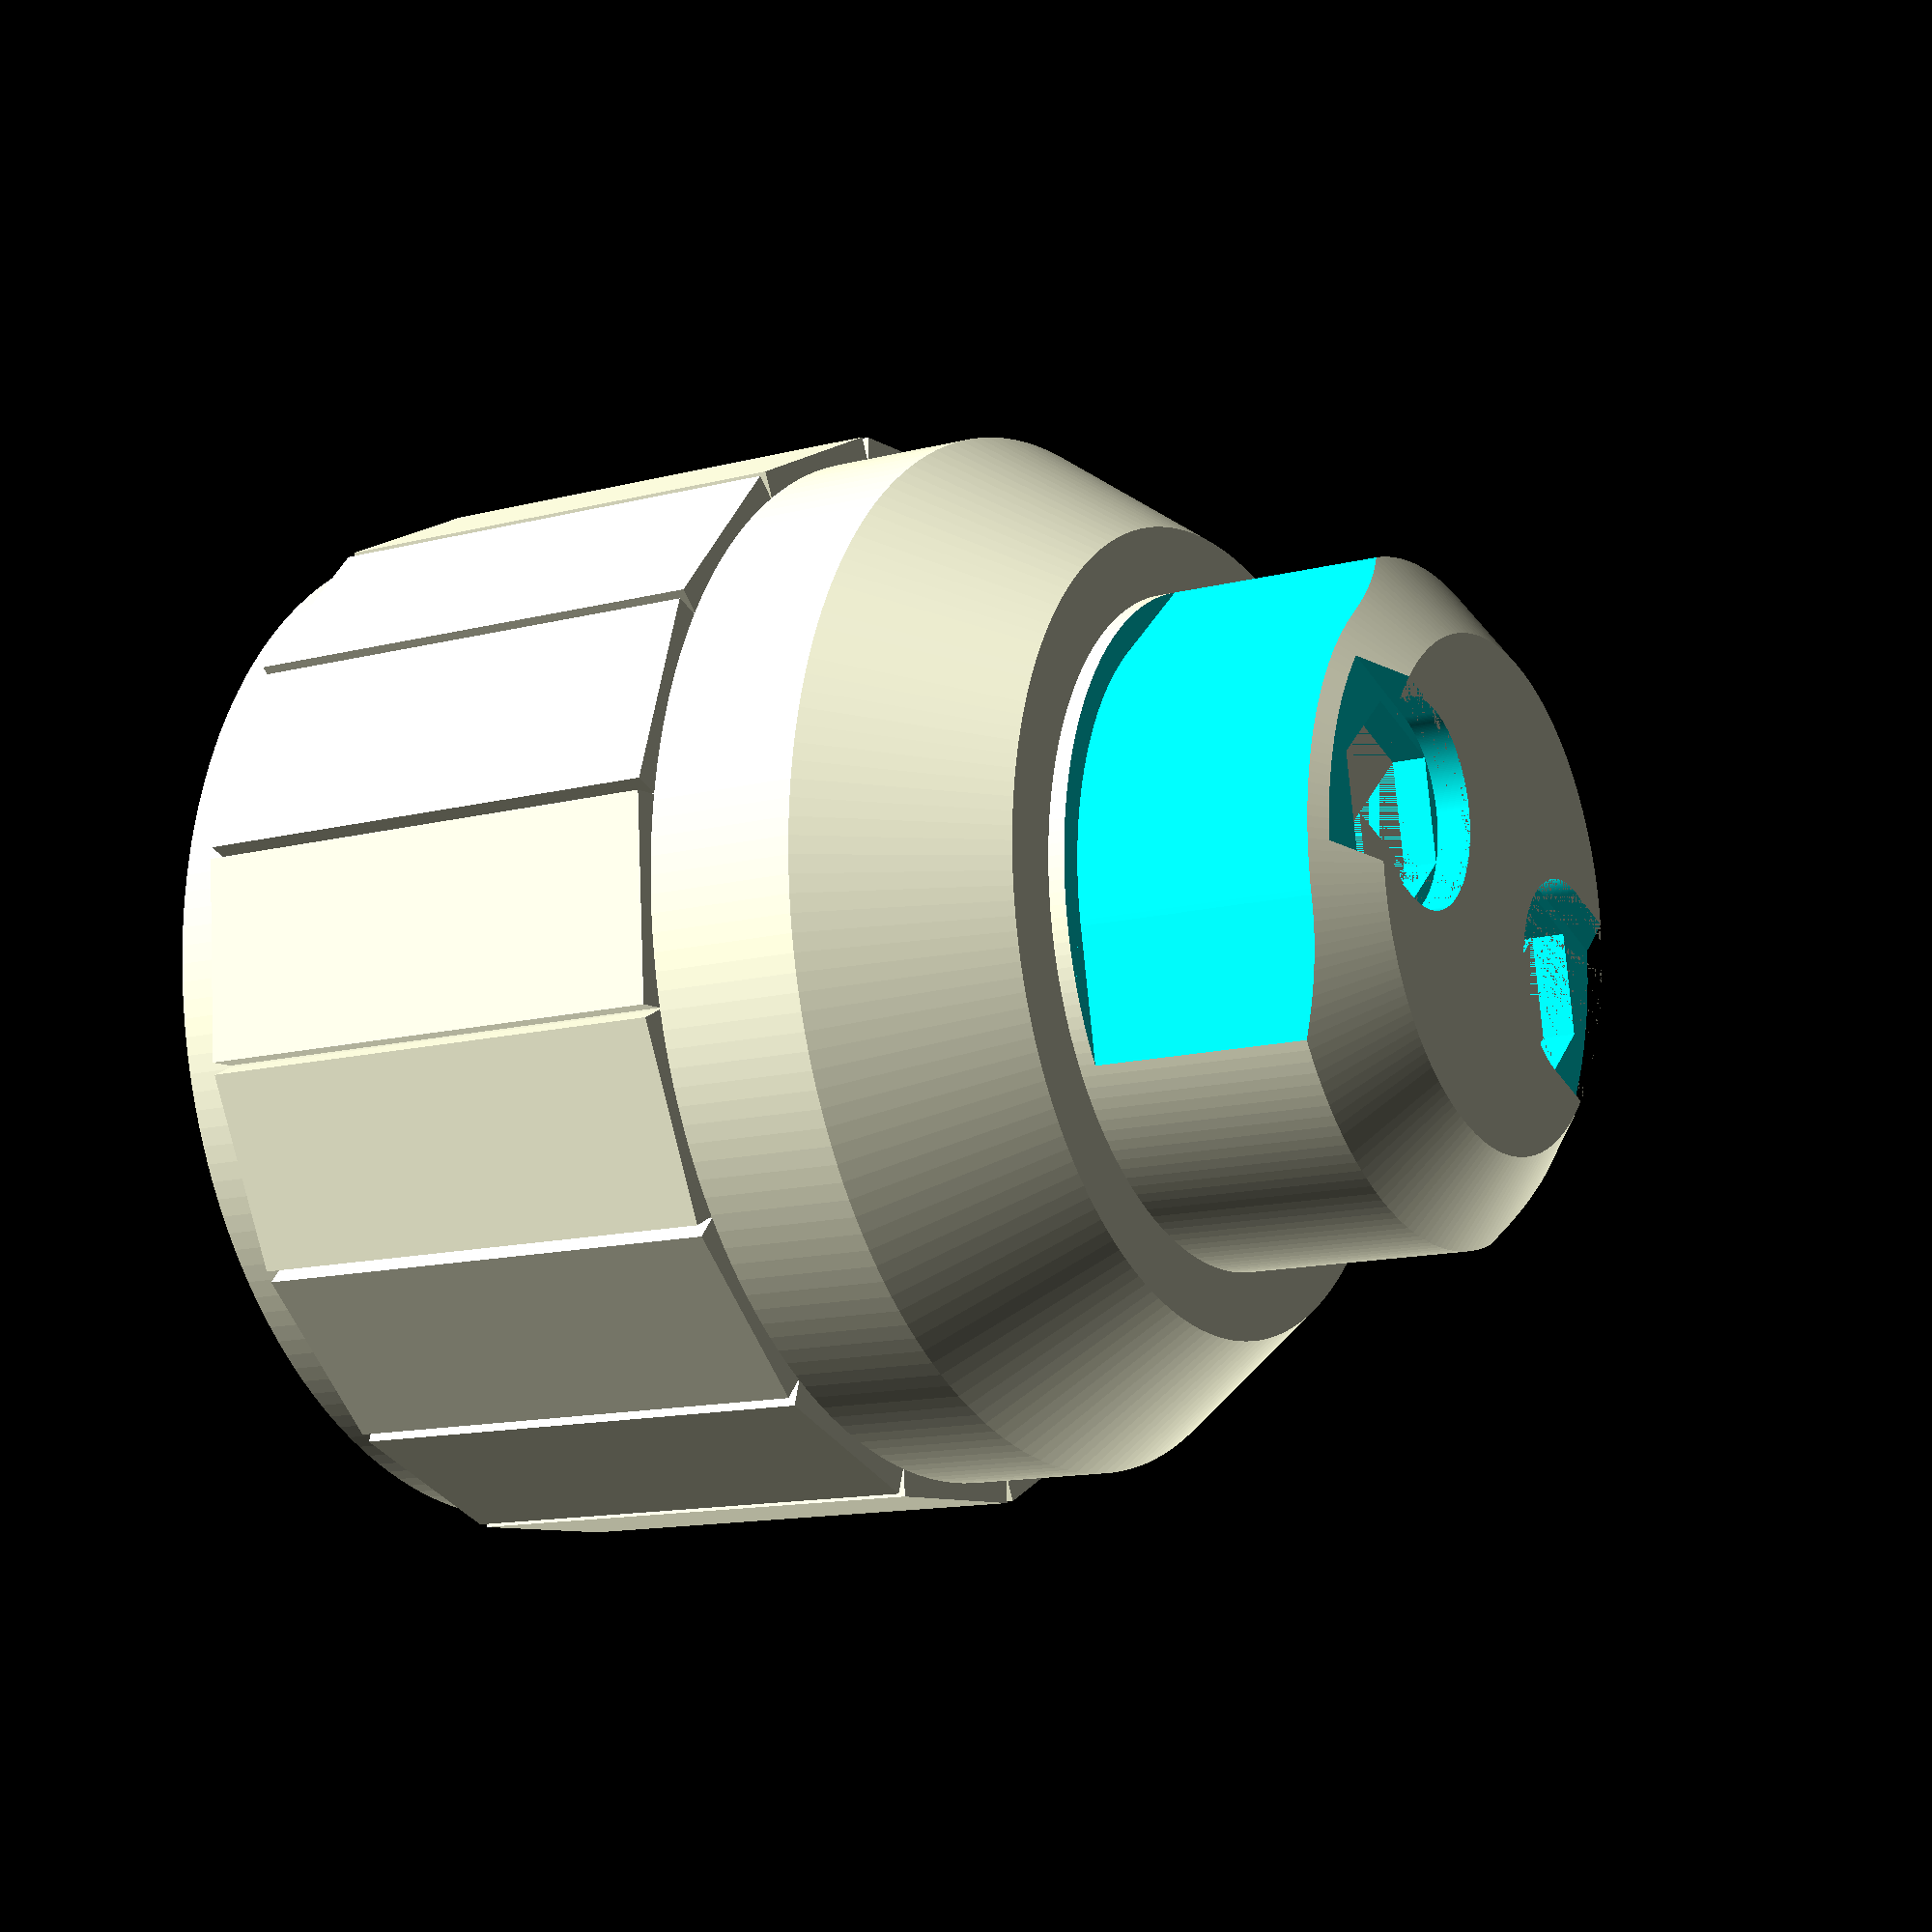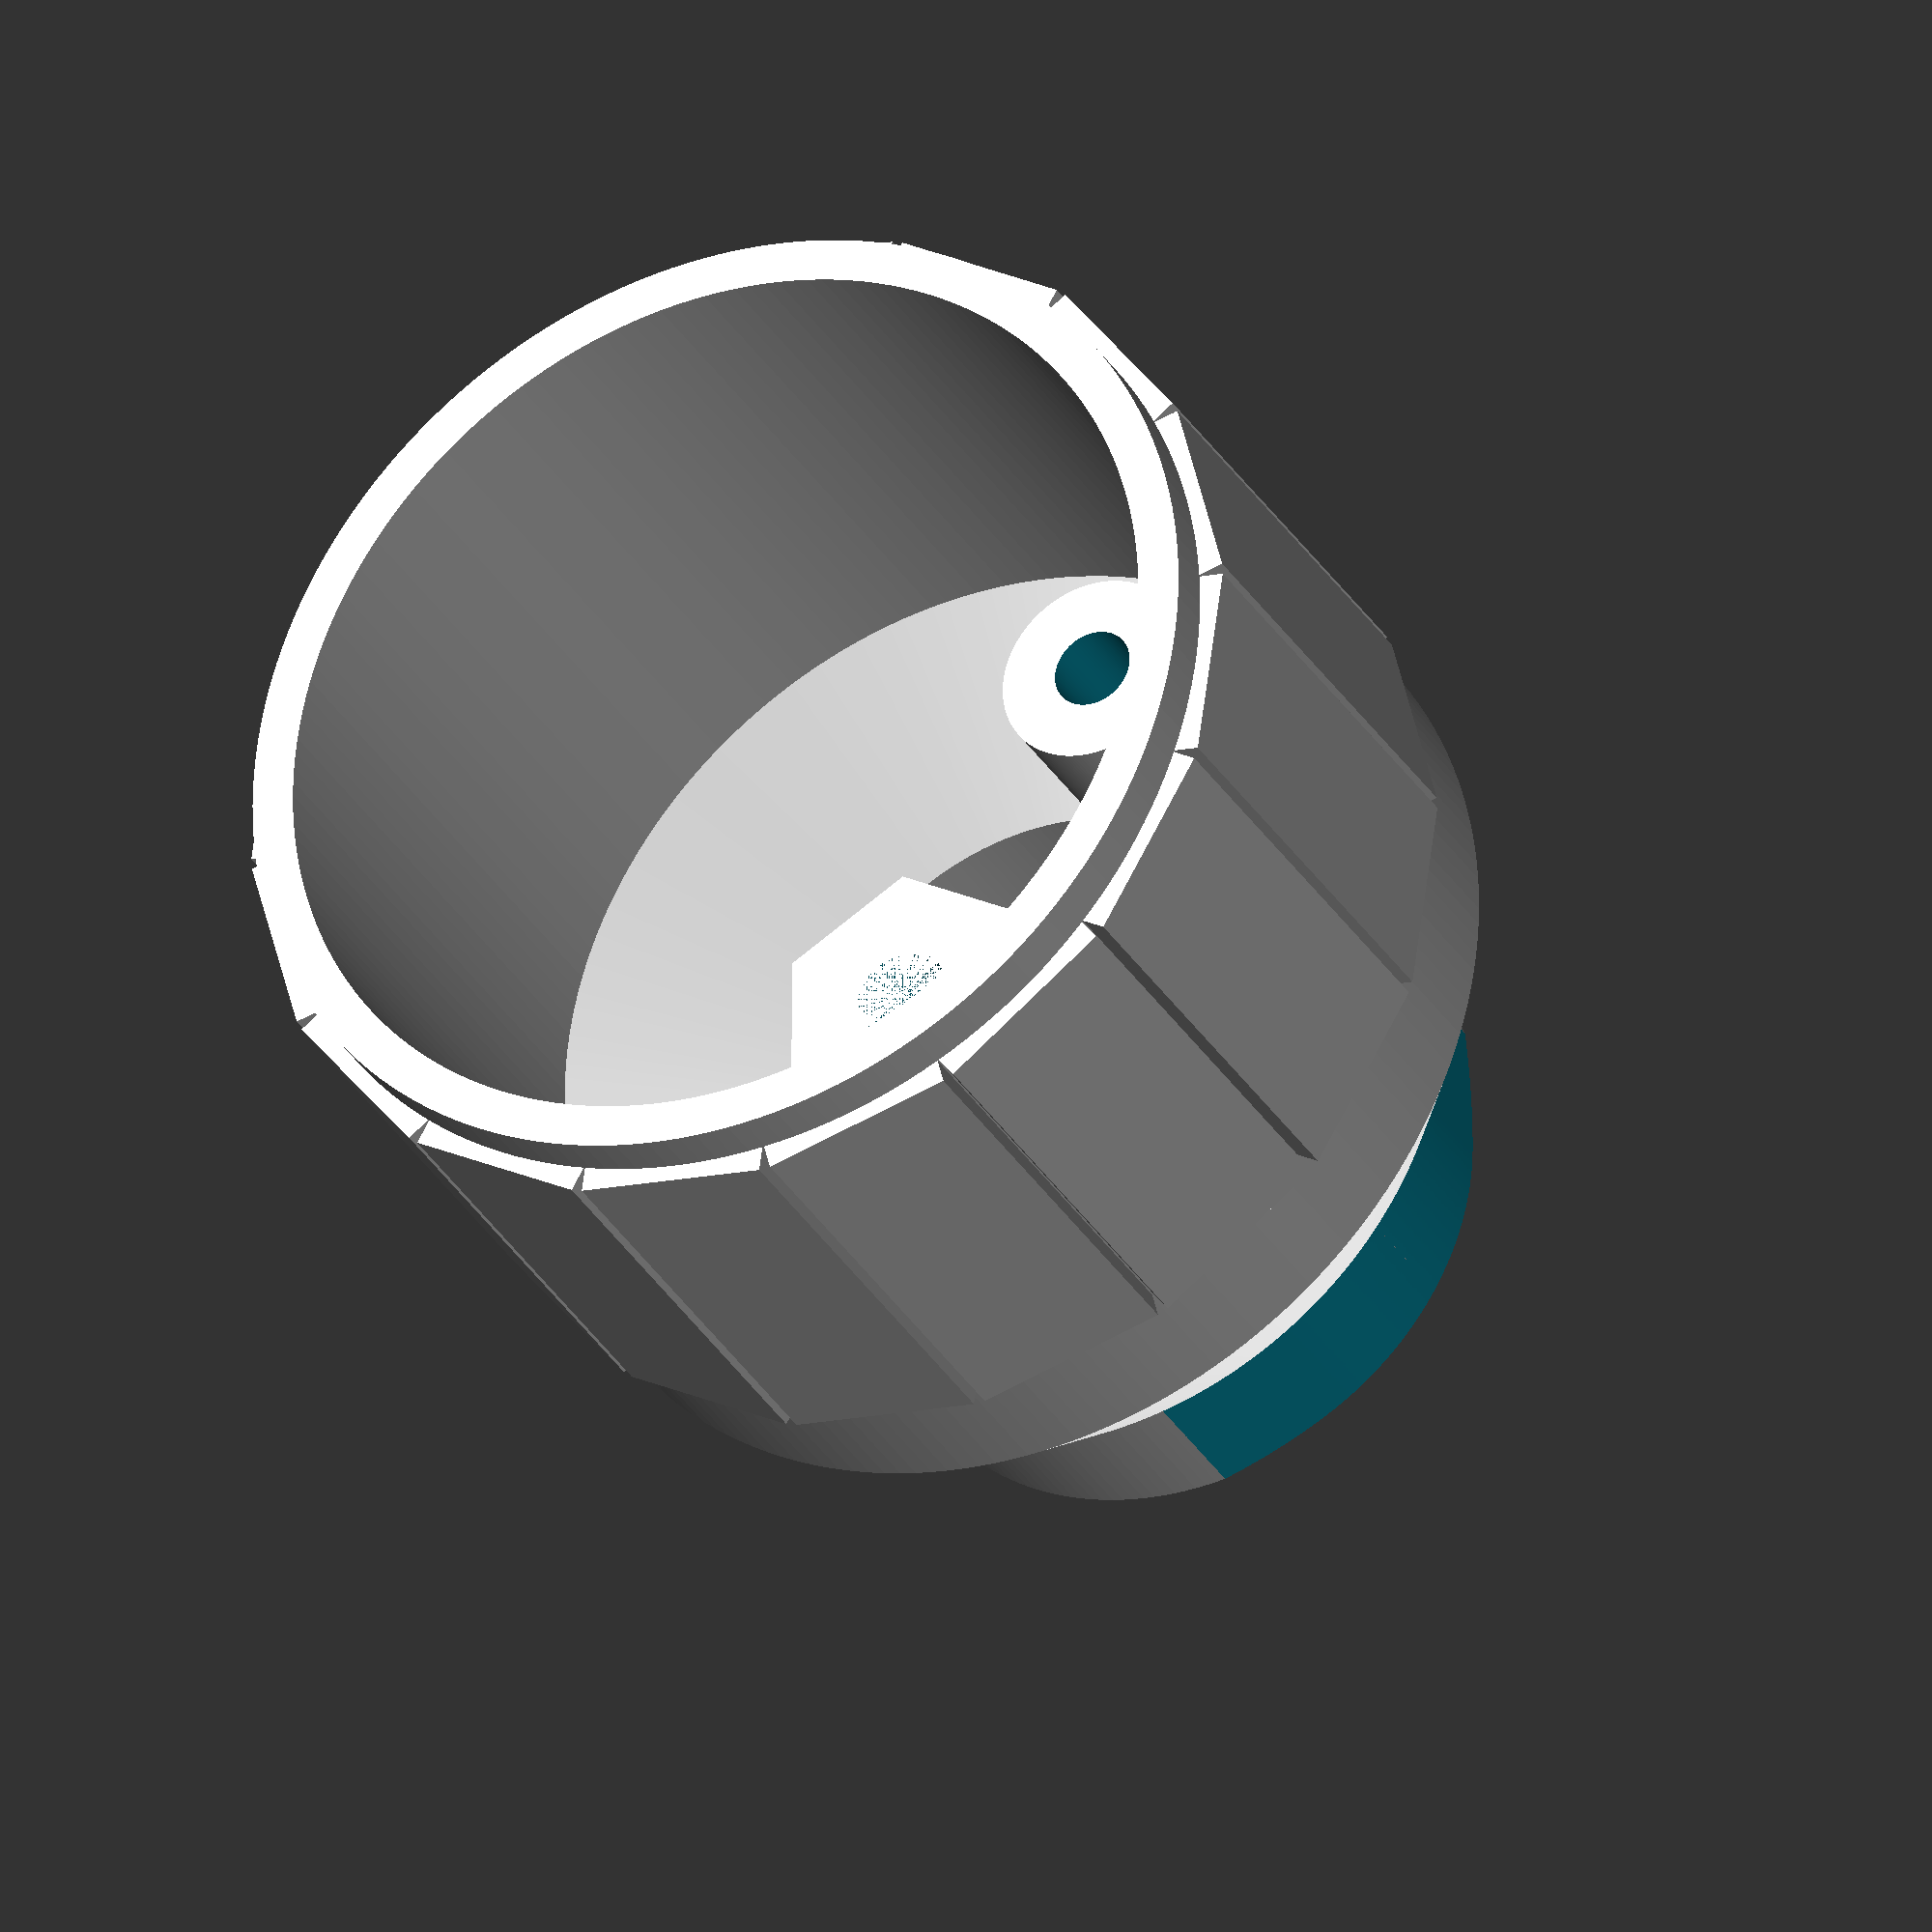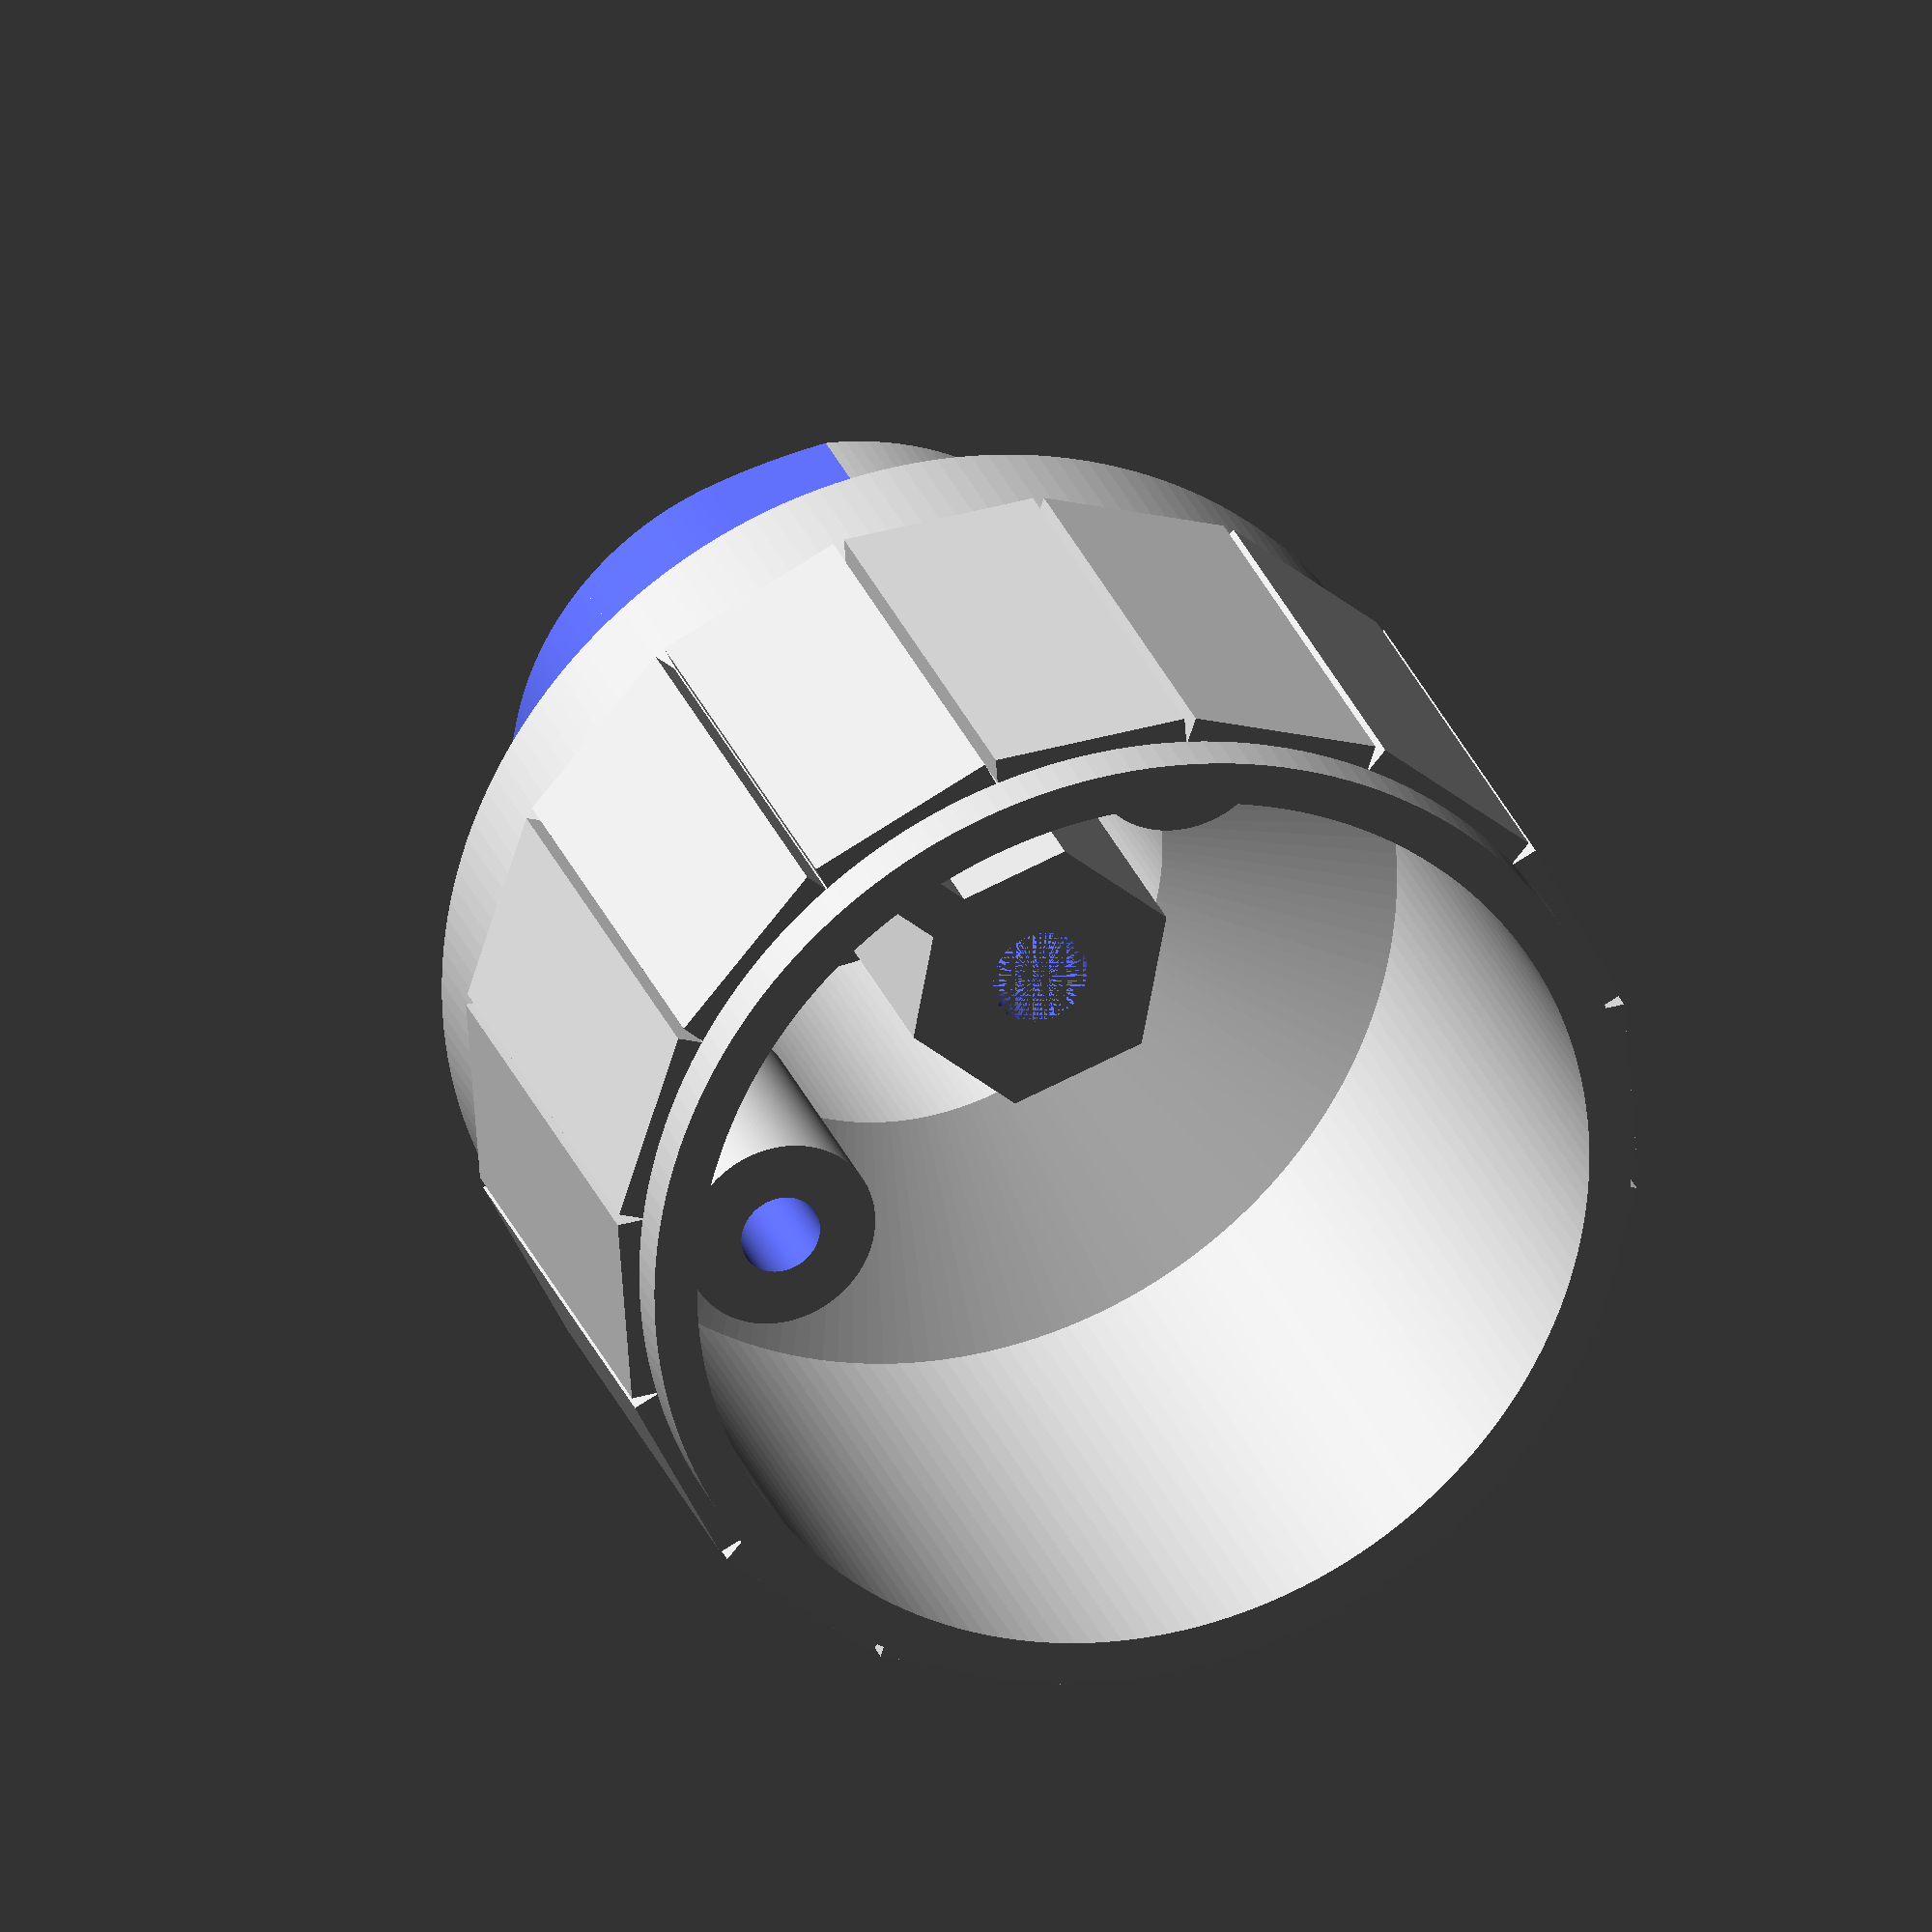
<openscad>
// TODO
// pin holes squared off [x]
// screw tubes set to right height
// screw tubes truncated


    bottom_circle_width = 15;
    bottom_circle_height = 2;
    
    plug_width = 20;
    plug_height = 7;
    grip_height = 26;
    
    plug_outter_width = 31;
    plug_inner_width = 28.3;
    
    // screw holes
    
    outw = 6;
    inw = 2.5;
    offset = (18 / 2)-(inw /2);
    
    // height of hex spacer
    hexheight = 9;

difference() {
   // for (i=[0:10:360]) 
 // rotate([0,0,i]) translate([0,0,h_ext+1.5*100/2-0.5]) cube([2,1.2*100,1.5*100],center=true);
    
 //    rotate_extrude($fn = 180)
 //      translate([0.5, 1, 0]) 
 //           circle(r = 1);
       
    

    

    
    rotate_extrude($fn = 180)
        translate([0,0,0]) 
           polygon( points=[[0,0], // middle
                    [bottom_circle_width/2,0], // diameter of bottom circle
                    [plug_width/2,bottom_circle_height], // diameter of top of socket
                    [plug_width/2,plug_height+bottom_circle_height], // diameter of top of socket bezel
                    [(plug_outter_width/2)-3.5,plug_height+bottom_circle_height], // diameter of plug neck at top
                    [(plug_outter_width/2),plug_height+bottom_circle_height+5], // diameter of plug neck at top
                    [plug_outter_width/2,plug_height+grip_height+bottom_circle_height], // outter diameter of grip
                    [plug_inner_width/2,plug_height+grip_height+bottom_circle_height], // inner diameter of grip
                    [plug_inner_width/2,plug_height+bottom_circle_height+7], // inner diameter of plug neck at top
                    [bottom_circle_width/2+0.5,plug_height+bottom_circle_height+3], // inner diameter at socket bezel at top
                    [(bottom_circle_width/2)+0.5,bottom_circle_height],
                    [0,bottom_circle_height],  // inner diameter of socket bezel at bottom
                    [0,bottom_circle_height], // thickness of bottom Y side 
                    [0,0]] ); // back to start
                    
                    
     // make holes for pins
     translate([-5,0,0]) 
        cylinder(d=6,h=3,center=false,$fn=6);
        
     translate([5,0,0])
        //cylinder(d=3,h=3,center=false,$fn=180);
        cylinder(d=6,h=3,center=false,$fn=6);
        
         // cutouts for pin thrust pad
     translate([-5,0,0]) 
        cylinder(d=6,h=1,center=false,$fn=360);
      //  cube([15,15,8],center=false);
        
     translate([5,0,0])
        cylinder(d=6,h=1,center=false,$fn=360);
        
      
    // square off pin holes
     translate([5,-3,0])
        cube([15,6,1],center=false);
        
     translate([-20,-3,0])
        cube([15,6,1],center=false);

        
     // crucial SGU10 slots
     for (i=[-30:1:30]) 
        rotate([0,0,i]) translate([10,0,3]) cube([1.5,15,11],center=true);   
     
     for (i=[-30+180:1:30+180]) 
        rotate([0,0,i]) translate([10,0,3]) cube([1.5,15,11],center=true);   
        
     
      translate([0,offset+2,plug_height+bottom_circle_height+2]) difference() {
          cylinder(d=inw,h=10-2,center=false,$fn=180);
      }
      
      translate([0,-offset-2,plug_height+bottom_circle_height+2]) difference() {
           cylinder(d=inw,h=10-2,center=false,$fn=180);
      }
    
    
    // cut to examine thicknesses  
    //   translate([10,0,0]) difference() {
    //    cube([5,5,10], center=true);
   // }
      
}

    h_canal=30; 
    h_ext=3;
    d_lamp=20;

 for (i=[0:22.5:360]) 
  rotate([0,0,i]) translate([plug_outter_width/2,0,26]) cube([1,6,15],center=true);
  //translate([0,0,h_canal/2+h_ext-h_canal]) difference(){
  //      cylinder(d=d_lamp,h=h_canal,center=false,$fn=180);
  //      cylinder(d=d_lamp-2,h=h_canal+1,center=false,$fn=180);
 // }
 
 
          // make screw holders
      
     translate([0,-offset-2,plug_height+bottom_circle_height+2]) difference() {
        cylinder(d=outw,h=10-2,center=false,$fn=180);
        cylinder(d=inw,h=10,center=false,$fn=180);
     }
        
     translate([0,offset+2,plug_height+bottom_circle_height+2]) difference() {
        cylinder(d=outw,h=10-2,center=false,$fn=180);
        cylinder(d=inw,h=10,center=false,$fn=180);
     }
     
    difference() {             
     translate([-5,0,2]) 
        cylinder(d=8.5,h=hexheight+2,center=false,$fn=6);
     
     translate([-5,0,2]) 
        cylinder(d=6,h=hexheight,center=false,$fn=6);
        
     translate([-5,0,hexheight+1])
        cylinder(d=3,h=3,center=false,$fn=180);
        
     // side holes for wire
     translate([-5,0,hexheight])
        rotate([30,90,0])
        cylinder(d=3,h=5,center=false,$fn=180);
     
    

        
}

// wire guide into hole block
 translate([-3.7,-3,7.7]) 
    rotate([30,90,0])
        cube([4.7,4.2,3]);

     // side holes for wire
//    translate([-5,0,10])
///        rotate([30,90,0])
//        cylinder(d=2.5,h=5,center=false,$fn=180);   

difference() {
     translate([5,0,2]) 
        cylinder(d=8.5,h=hexheight+2,center=false,$fn=6);
        
        
     translate([5,0,2])
        cylinder(d=6,h=hexheight,center=false,$fn=6);
    
    translate([5,0,hexheight+1])
        cylinder(d=3,h=3,center=false,$fn=180);
    
    
     // side holes for wire
     translate([5,0,hexheight])
        rotate([-30,-90,0])
        cylinder(d=3,h=5,center=false,$fn=180);   
 
     }
     
     
     // wire guide into hole block
 translate([3.7,3,7.7]) 
    rotate([210,90,0])
        cube([4.7,4.2,3]);
     
     // separator slot
 translate([-1.5,0.75,13])
     rotate([90,90,0])
     cube([10,3,1.5]);
     
     
     // make wire guide
     
     
  //   translate([0,-3,0]) difference() {
  //      cylinder(d=outw,h=10,center=false,$fn=180);
  //      rotate([3,3,0]) cylinder(d=inw,h=10,center=false,$fn=180);
   //  }
        
  //   translate([0,3,0]) difference() {
   //     cylinder(d=outw,h=10,center=false,$fn=180);
   //     cylinder(d=inw,h=10,center=false,$fn=180);
  //   }
  

</openscad>
<views>
elev=13.3 azim=161.7 roll=120.4 proj=p view=wireframe
elev=211.5 azim=30.5 roll=154.4 proj=o view=wireframe
elev=152.2 azim=220.7 roll=197.8 proj=o view=wireframe
</views>
